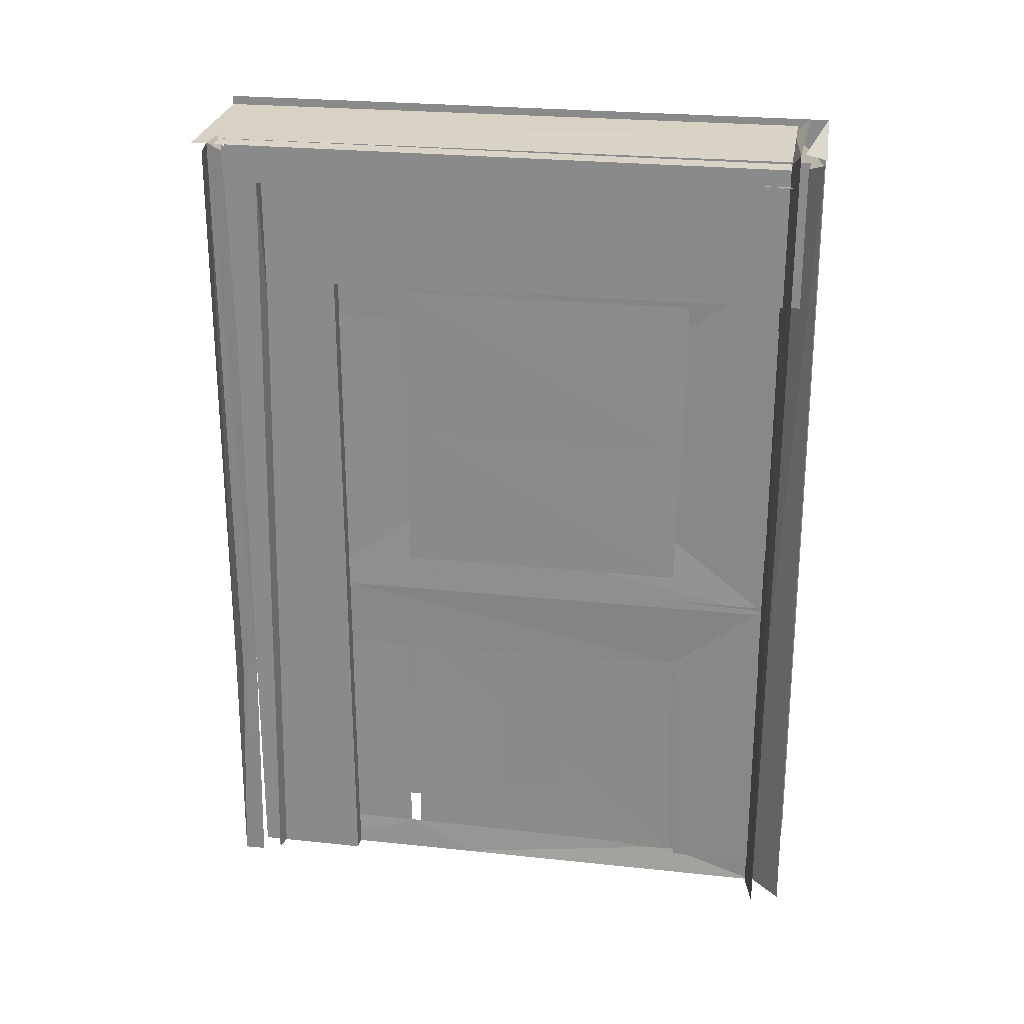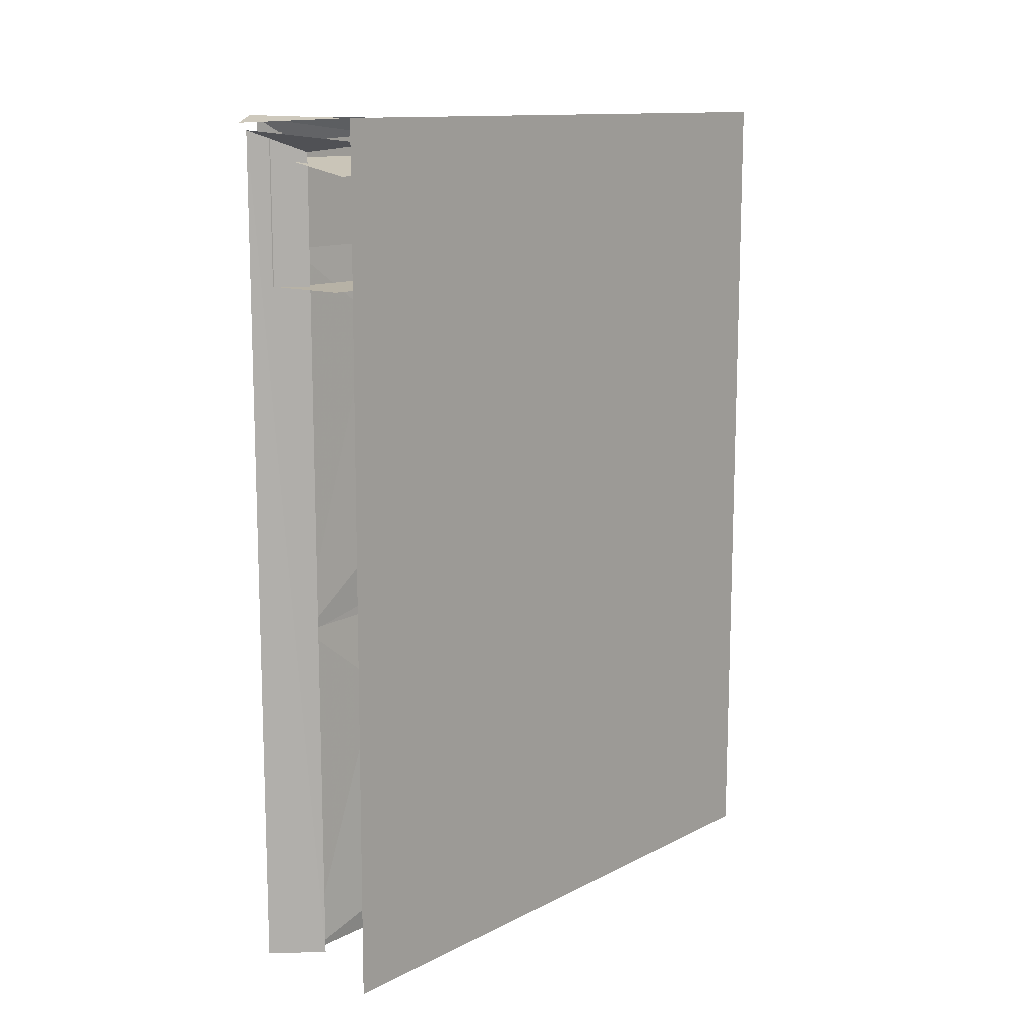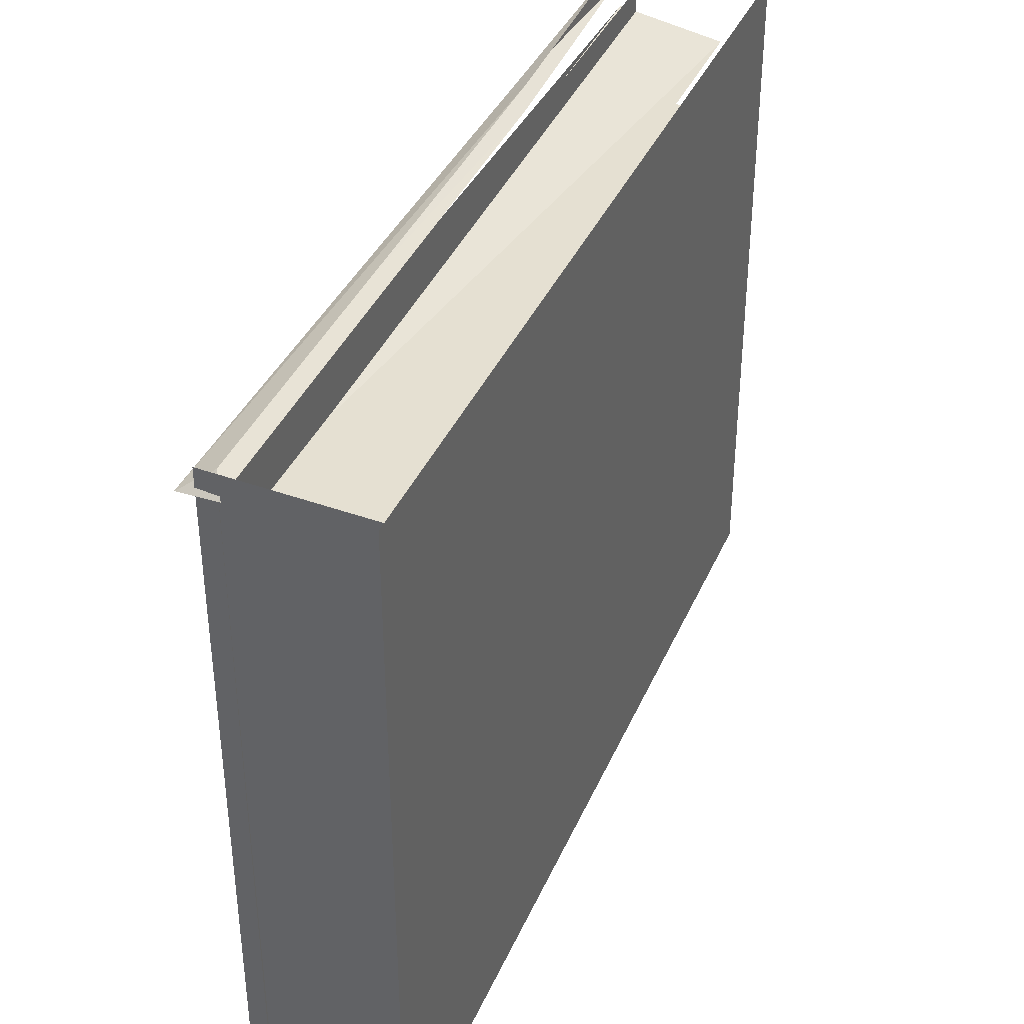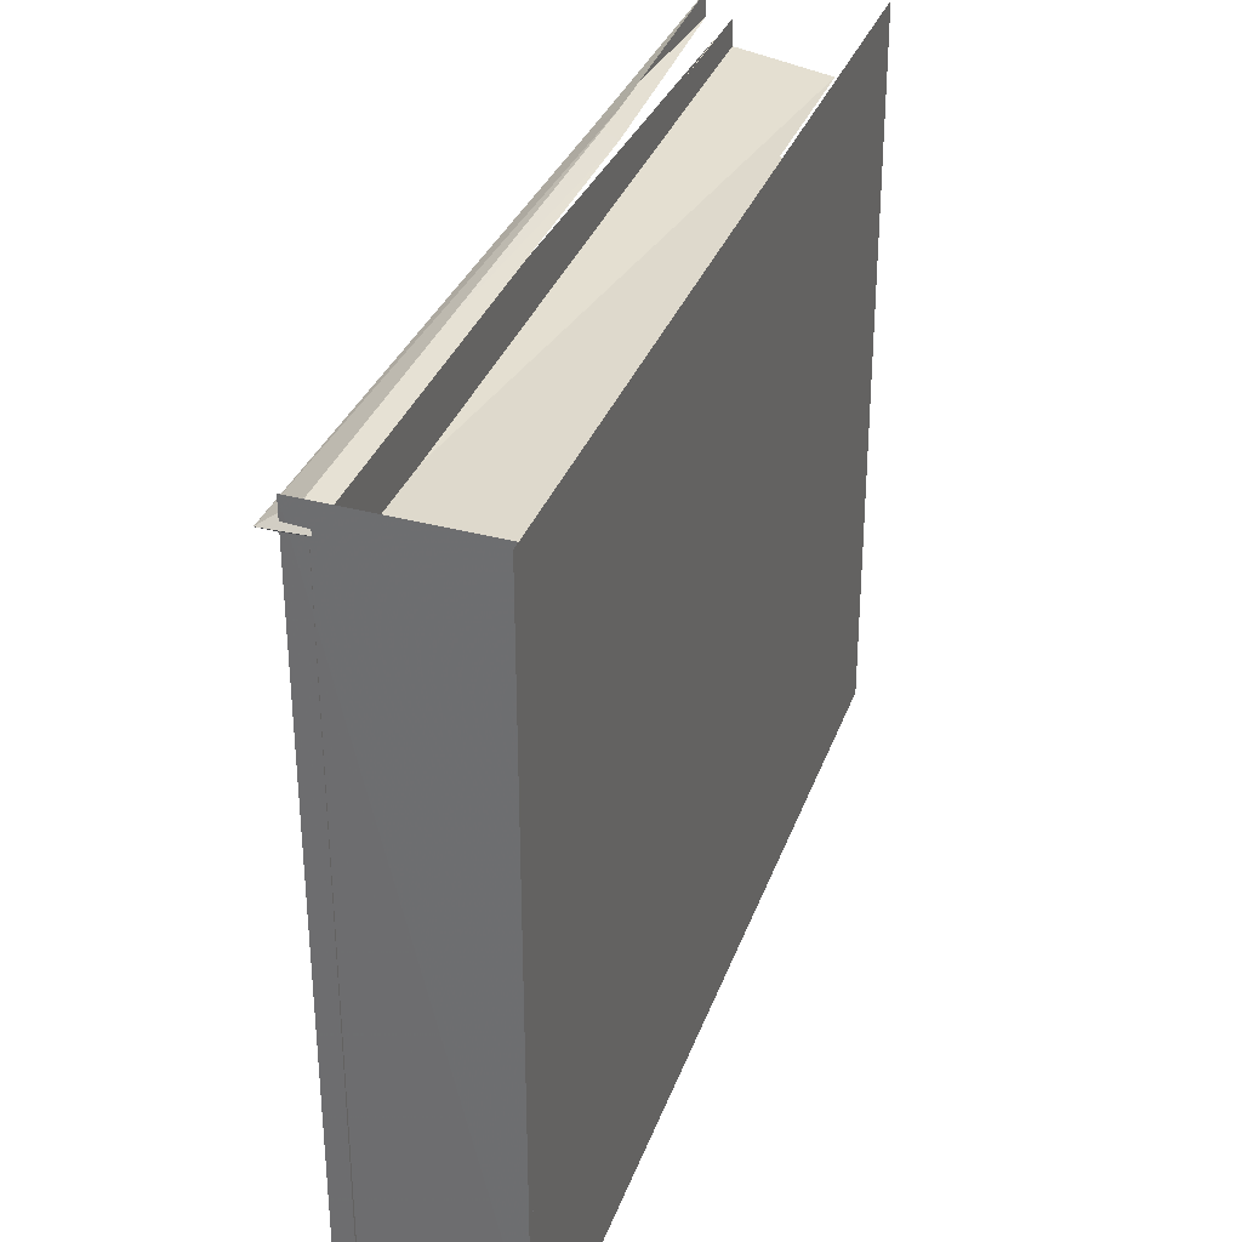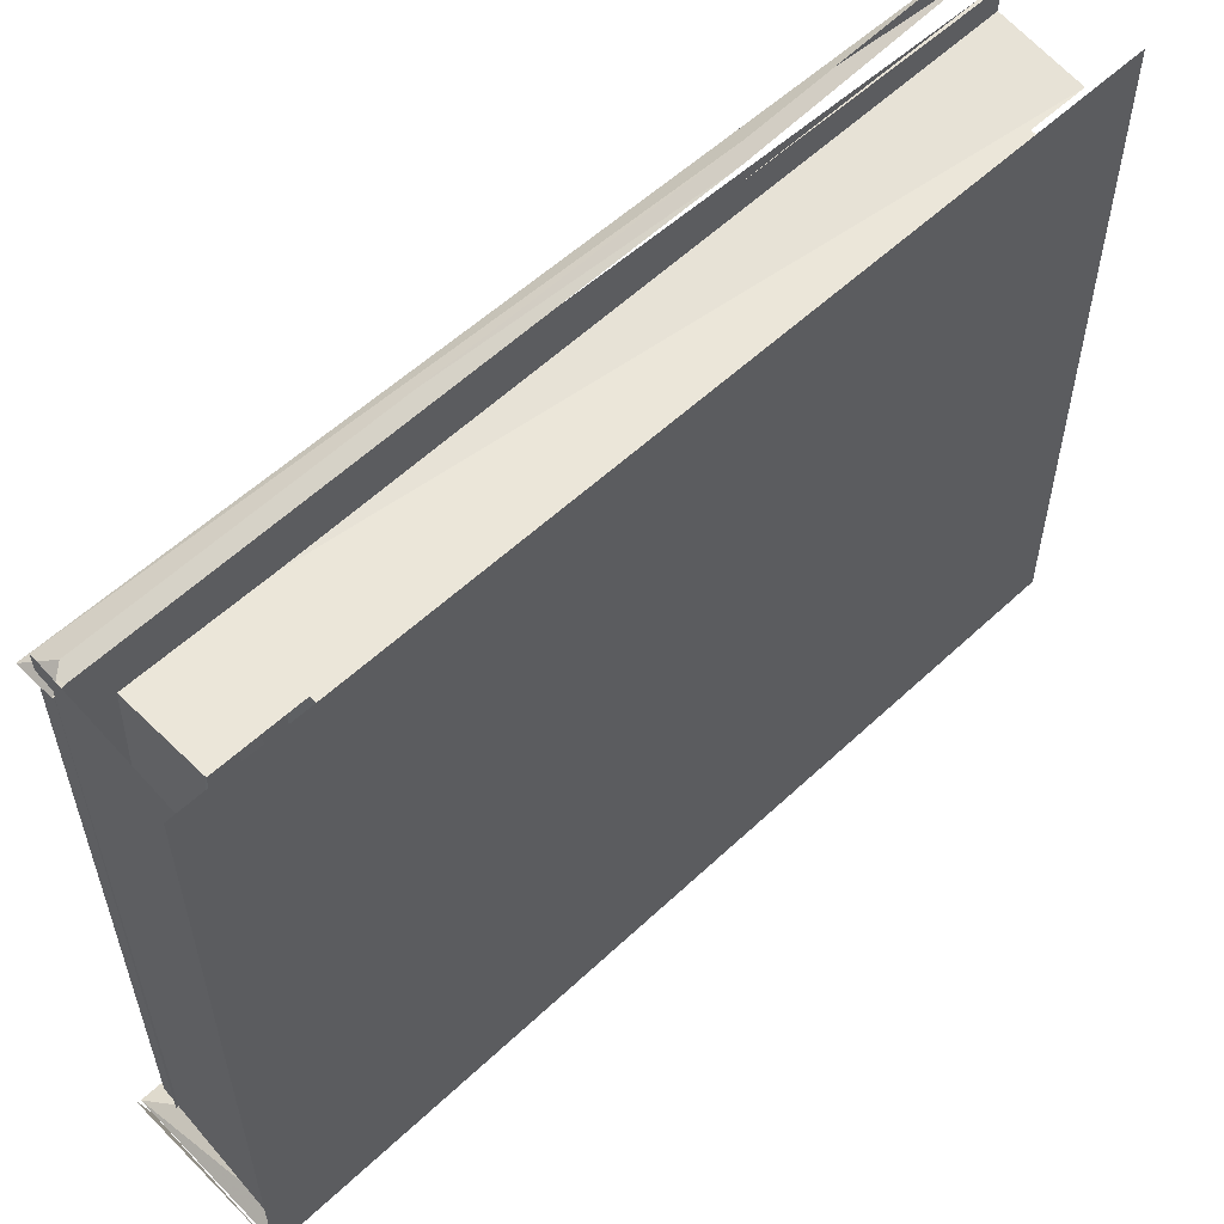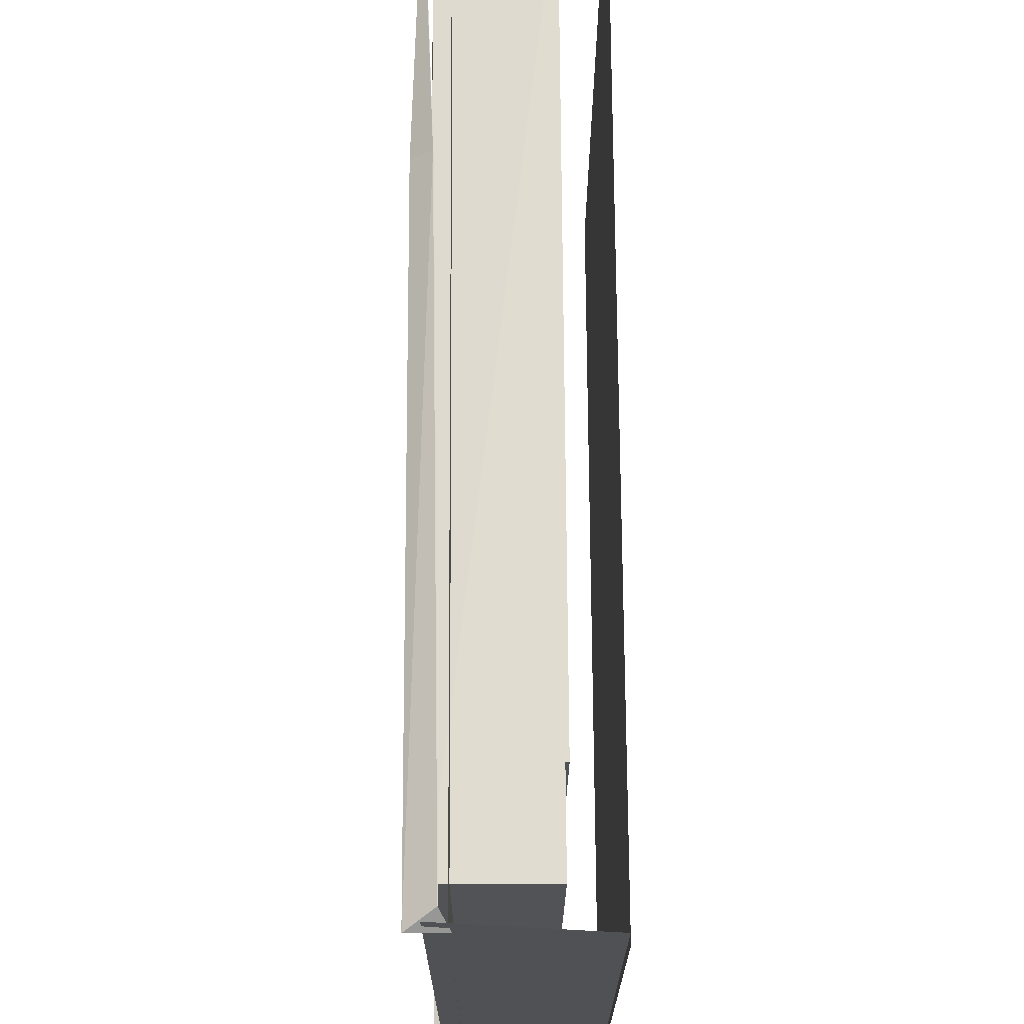
<metadata>
{"format":"obj","ext":"obj","renderer":"f3d","projection":"perspective","resolution":1024,"background":"white","views":[{"elev":24.5,"azim":-80.1,"up":"+Z"},{"elev":12.4,"azim":40.9,"up":"+Z"},{"elev":37.8,"azim":21.6,"up":"+Y"},{"elev":32.2,"azim":17.8,"up":"+Y"},{"elev":55.9,"azim":45.4,"up":"+Y"},{"elev":69.8,"azim":-0.3,"up":"+Y"}]}
</metadata>
<code>
g
v 2053 1144 -9697
v 2053 1148 -8771
v 2107 1148 -8771
v 2091 1170 -8796
v 2081 1167 -9697
v 2081 1129 -9697
v 2091 1129 -8796
v 2074 1175 -9843
v 2074 1176 -8949
v 2071 1174 -9214
v 2074 1176 -9370
v 2071 1174 -9636
v 2081 1173 -9697
v 2081 1173 -8780
v 2074 251.9 -8781
v 2076 204.3 -8773
v 2060 239.2 -8755
v 2119 258.4 -8789
v 2142 263.8 -8804
v 2078 249.3 -8809
v 2078 1133 -8780
v 2078 1080 -8837
v 2231 1080 -8837
v 2230 249.2 -8837
v 2102 225.3 -9003
v 2102 225.5 -8775
v 2102 1136 -8775
v 2102 967.1 -9003
v 2239 967.1 -9003
v 2238 225.3 -9003
v 2126 857.5 -1.003e+04
v 2130 402 -1.003e+04
v 2128 403.9 -9657
v 2127 858.3 -9665
v 2128 1005 -1.002e+04
v 2126 1009 -9670
v 2123 248.7 -1.008e+04
v 2123 248.7 -9536
v 2124 1027 -9537
v 2123 1027 -1.008e+04
v 2115 248.7 -9644
v 2122 387.7 -9649
v 2122 387.8 -1.004e+04
v 2115 248.7 -1.004e+04
v 2123 392.9 -1.004e+04
v 2120 392.9 -9647
v 2120 248.7 -1.005e+04
v 2120 1005 -1.005e+04
v 2116 248.7 -9642
v 2116 1005 -9642
v 2130 851.1 -9650
v 2130 851.1 -1.004e+04
v 2130 397.6 -1.004e+04
v 2130 397.6 -9650
v 2130 851.2 -9026
v 2130 851.2 -9434
v 2130 397.6 -9434
v 2130 397.6 -9026
v 2125 1008 -9663
v 2124 1008 -10024
v 2124 866.9 -10024
v 2125 866.9 -9663
v 2117 248.7 -9549
v 2117 1005 -9549
v 2117 248.7 -9522
v 2117 1005 -9522
v 2117 248.7 -9574
v 2117 1005 -9574
v 2126 858.4 -9423
v 2128 404.2 -9431
v 2128 403.9 -9057
v 2127 858.3 -9065
v 2124 1012 -9420
v 2126 1009 -9070
v 2123 248.7 -9549
v 2123 248.7 -8947
v 2123 1027 -9549
v 2124 1027 -8939
v 2115 248.8 -9045
v 2122 387.7 -9049
v 2122 387.7 -9440
v 2114 248.8 -9445
v 2120 392.9 -9443
v 2120 392.9 -9047
v 2125 1008 -9062
v 2124 1008 -9424
v 2124 866.9 -9424
v 2125 866.9 -9062
v 2128 708.2 -9747
v 2128 708.2 -9930
v 2128 591.3 -9930
v 2128 591.3 -9747
v 2119 398.4 -9266
v 2120 398.4 -9017
v 2120 850.3 -9017
v 2120 850.3 -9266
v 2121 406.4 -9491
v 2122 406.4 -9242
v 2122 858.2 -9242
v 2122 858.2 -9491
v 2125 909.2 -8941
v 2226 905.8 -8942
v 2295 1180 -8751
v 2295 204.7 -8753
v 2295 251.9 -8764
v 2074 1180 -8777
v 2295 1180 -8764
v 2295 243.9 -8790
v 2295 256.5 -8776
v 2295 232.3 -8752
v 2065 200 -8762
v 2053 232.7 -8751
v 2067 1165 -1.008e+04
v 2067 1133 -1.008e+04
v 2061 243.9 -1.008e+04
v 2119 258.4 -1.008e+04
v 2142 263.8 -1.008e+04
v 2078 200 -1.008e+04
v 2078 1105 -1.008e+04
v 2231 1077 -1.008e+04
v 2102 964.5 -1.008e+04
v 2102 1136 -1.008e+04
v 2239 964.5 -1.008e+04
v 2123 759.9 -1.008e+04
v 2081 1174 -1.008e+04
v 2064 1174 -1.008e+04
v 2295 1180 -1.008e+04
v 2295 200 -1.008e+04
v 2065 200 -1.008e+04
g u2NEBuild2
f 2 5 1
f 2 6 7
f 3 4 2
f 7 3 2
f 22 20 21
f 20 23 24
f 28 26 27
f 25 29 30
f 37 33 32
f 39 33 38
f 40 31 35
f 44 42 43
f 51 53 54
f 55 57 58
f 59 61 62
f 75 71 70
f 69 75 70
f 78 71 76
f 73 77 69
f 82 80 81
f 85 87 88
f 89 91 92
f 93 95 96
f 97 99 100
f 97 98 99
f 93 94 95
f 85 86 87
f 79 80 82
f 78 74 72
f 78 72 71
f 69 77 75
f 76 71 75
f 59 60 61
f 51 52 53
f 41 42 44
f 39 36 34
f 39 34 33
f 38 33 37
f 22 23 20
f 4 5 2
f 105 106 15
f 16 19 108
f 110 109 17
f 114 1 113
f 5 113 1
f 1 114 6
f 18 115 17
f 16 117 19
f 22 120 23
f 28 122 121
f 121 29 28
f 32 124 37
f 31 40 124
f 28 27 122
f 31 124 32
f 121 123 29
f 119 120 22
f 22 21 119
f 118 117 16
f 18 116 115
f 18 17 109
f 105 107 106
f 89 90 91
f 55 56 57
f 28 29 25
f 25 26 28
f 1 6 2
g
f 104 112 111
f 128 103 104
f 128 127 103

</code>
